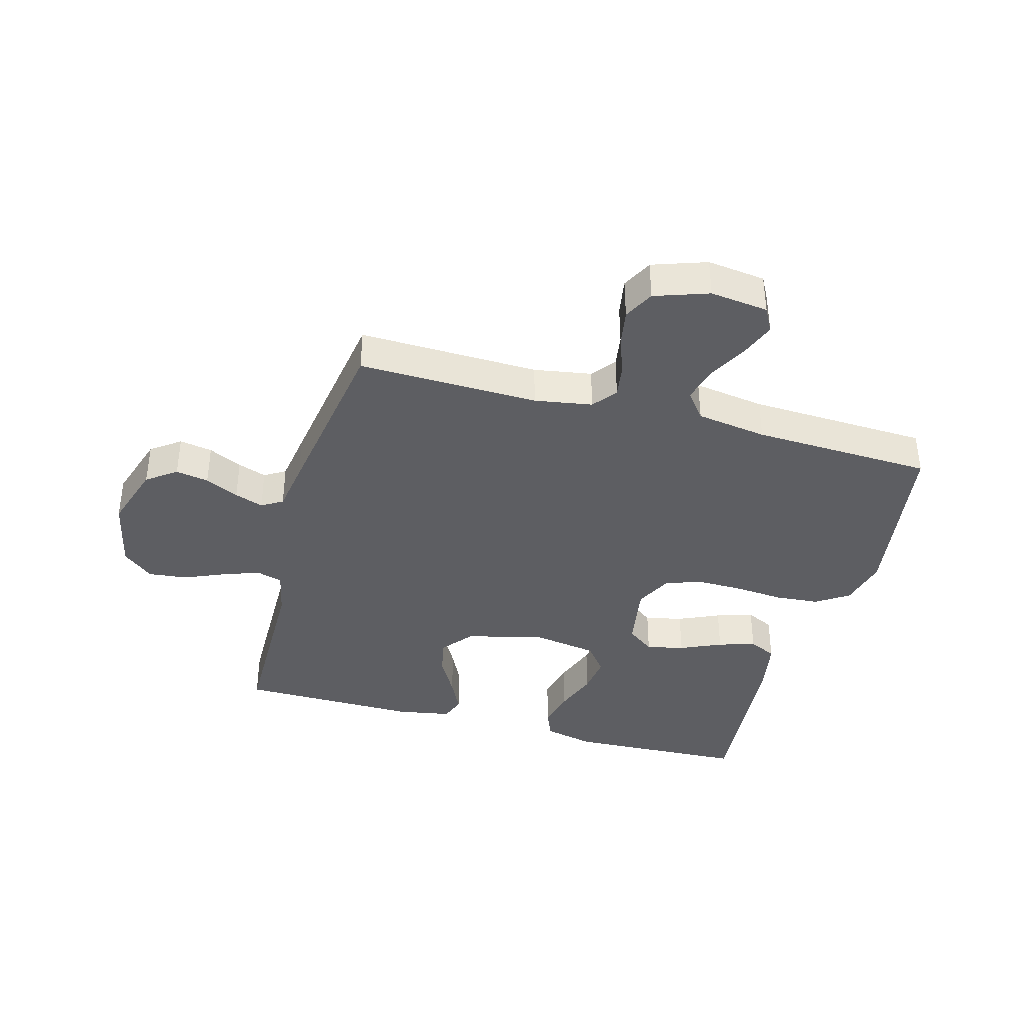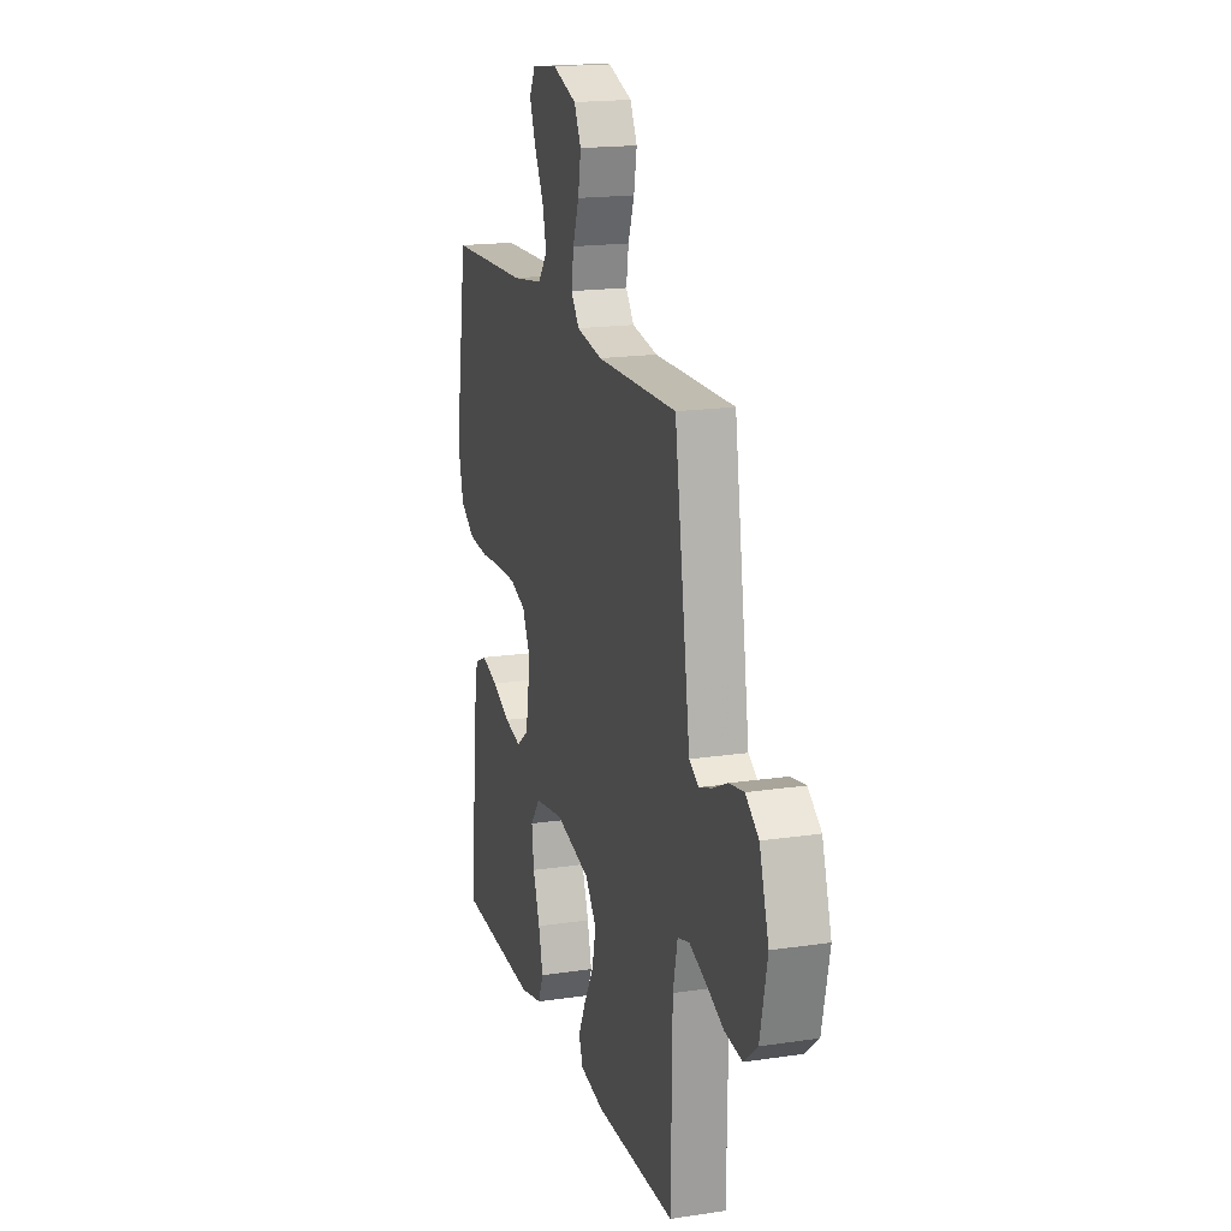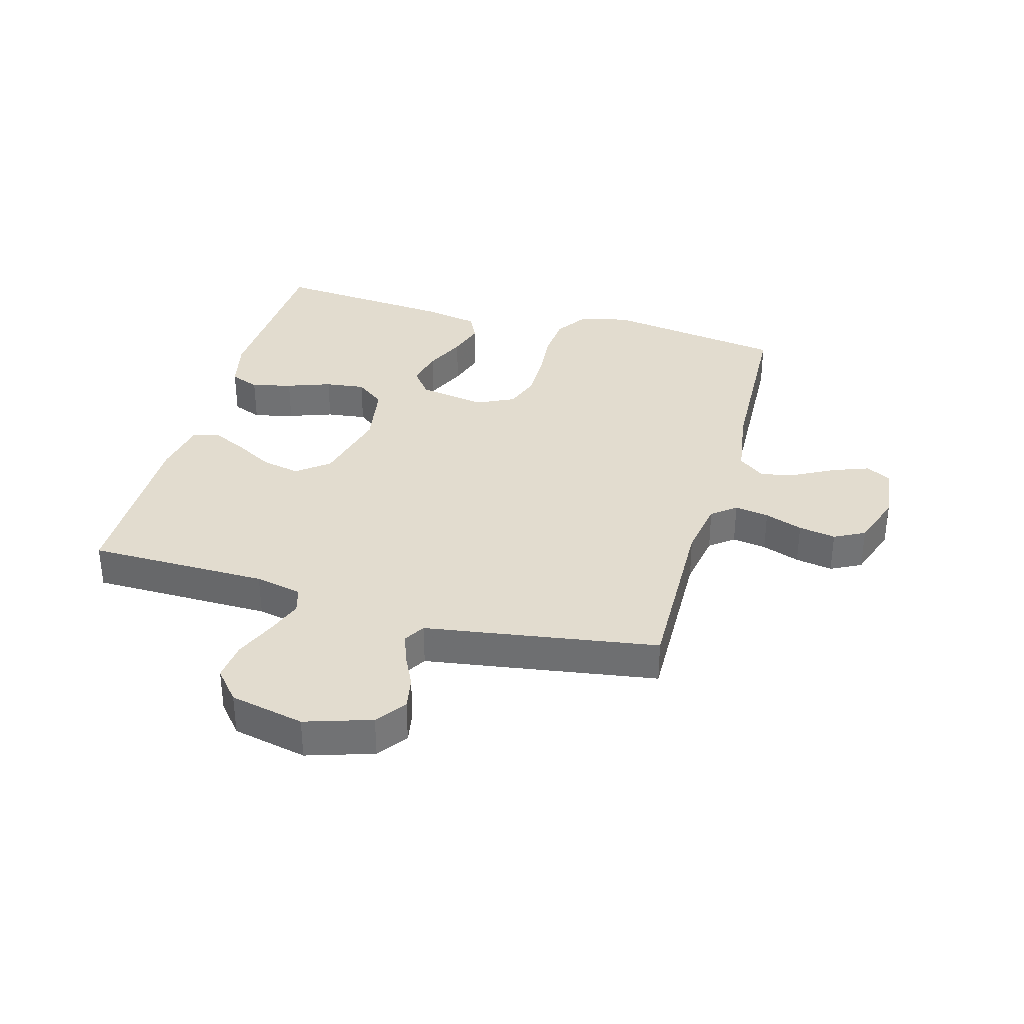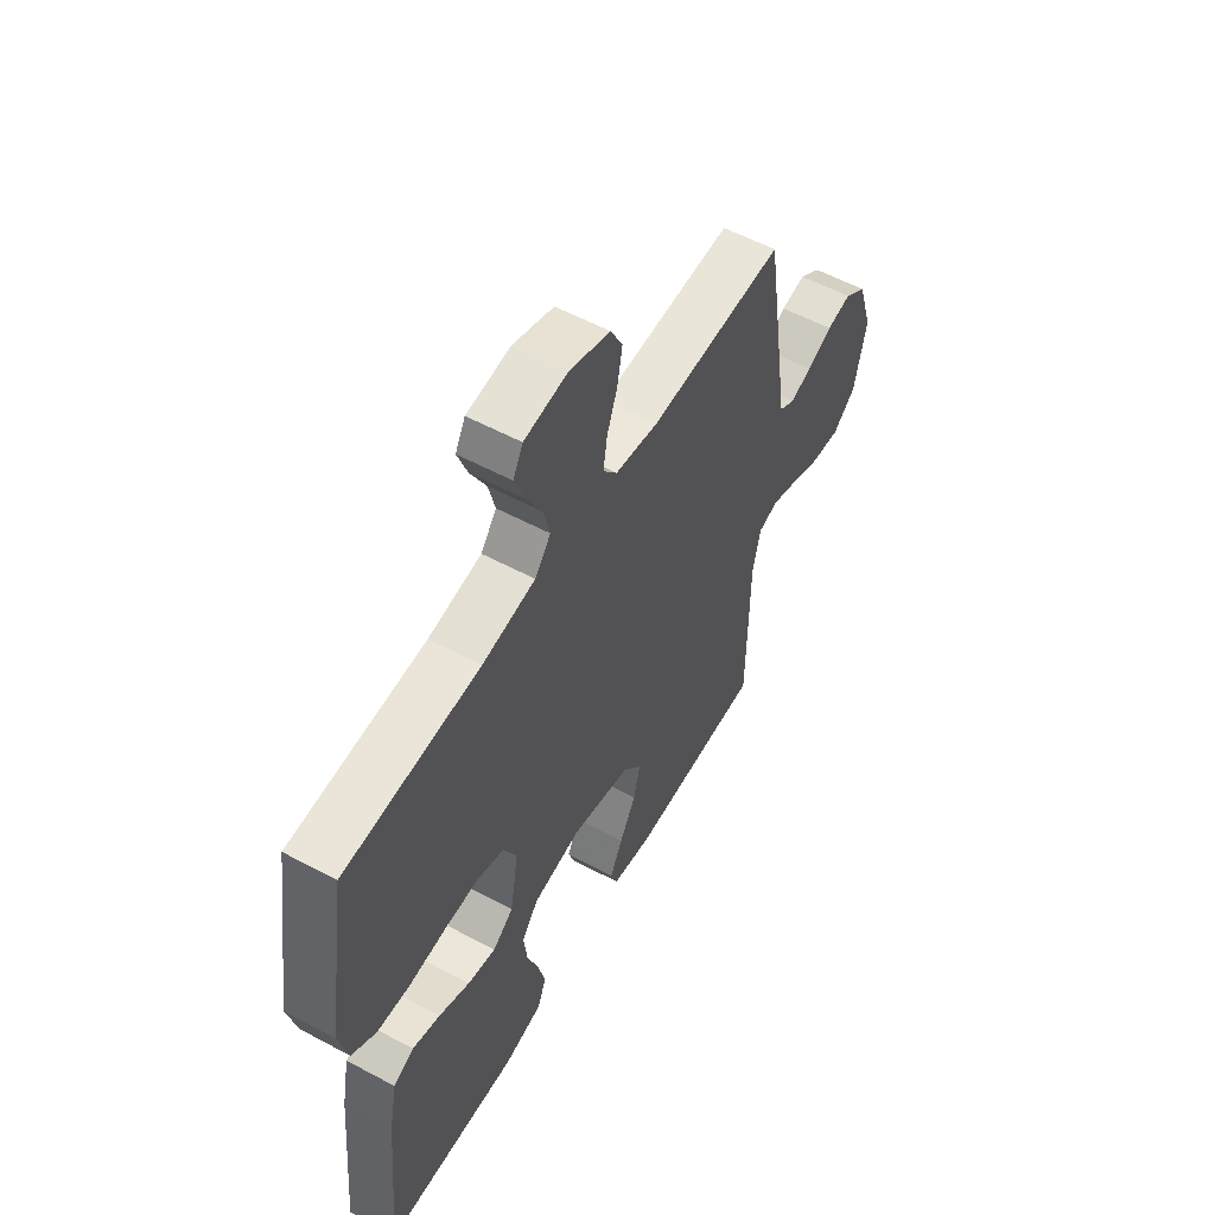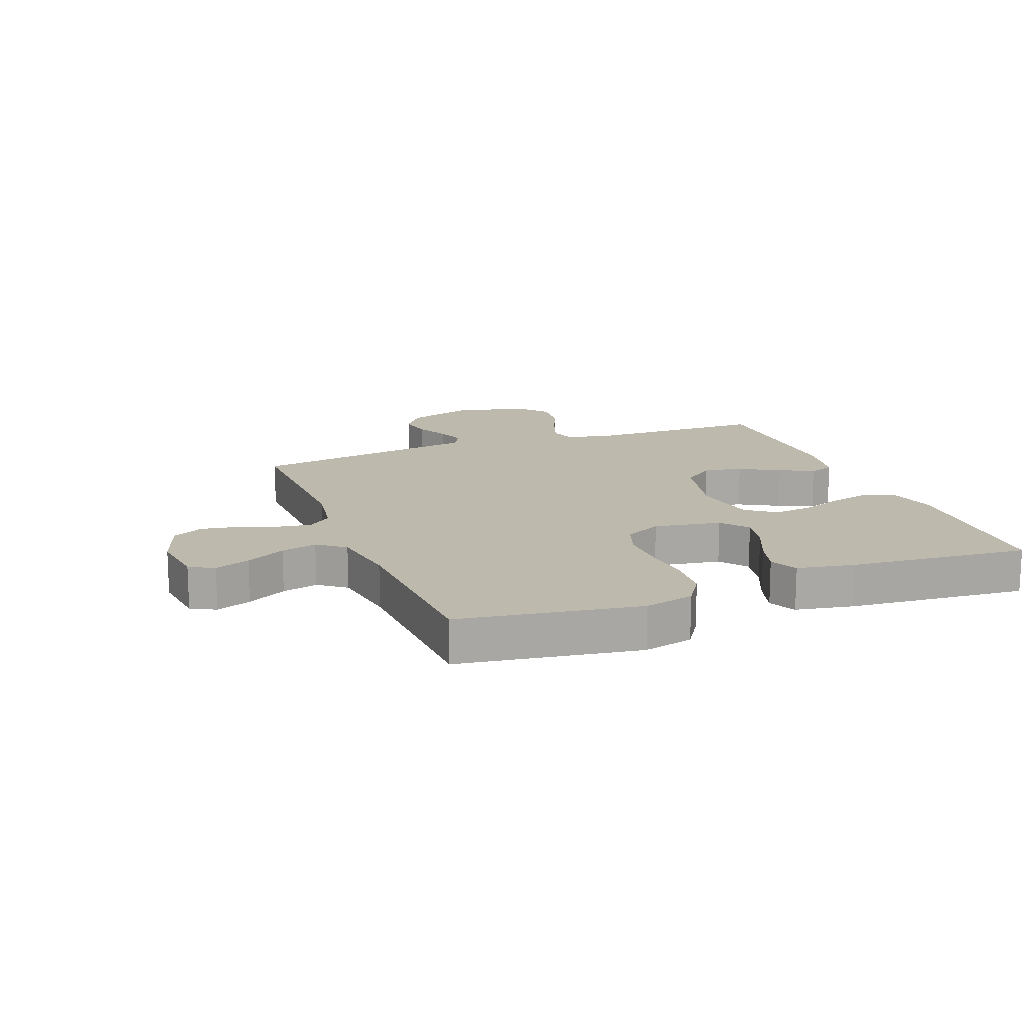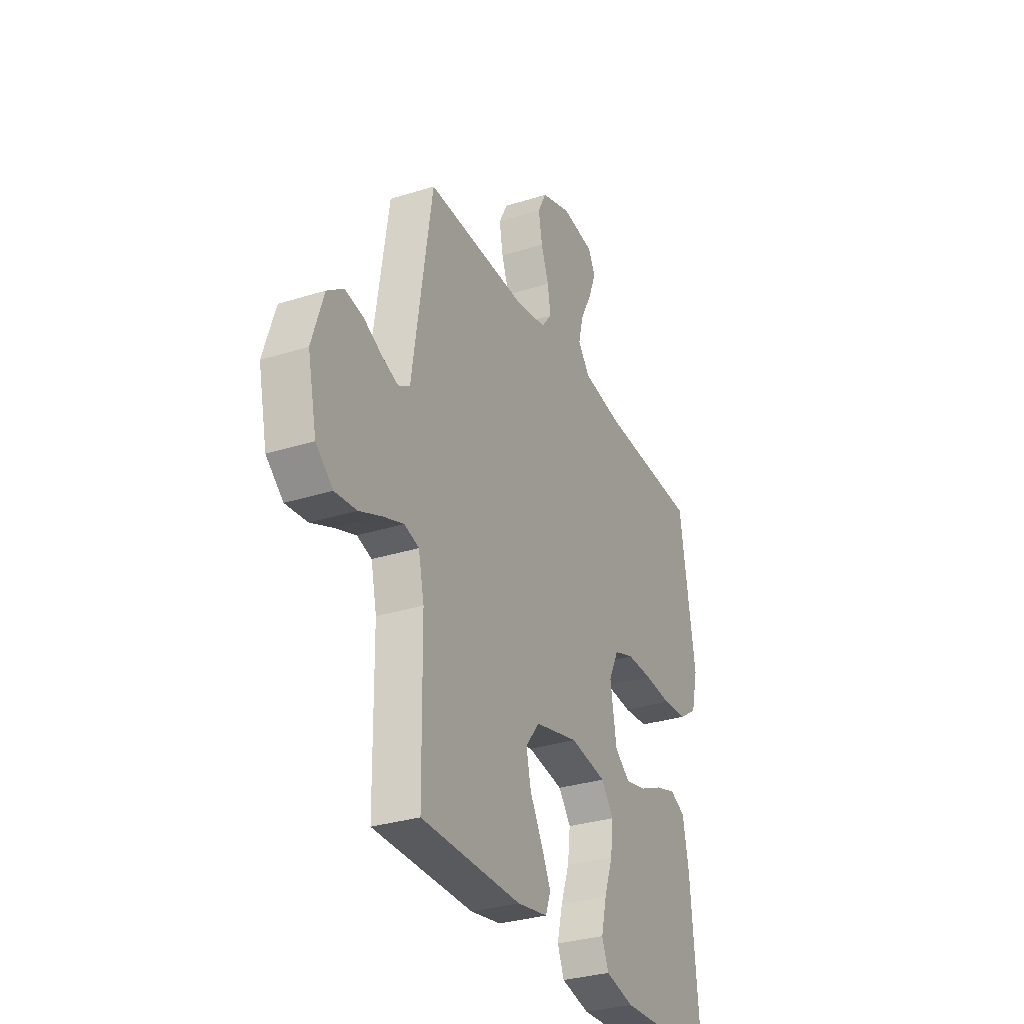
<metadata>
{"format":"obj","ext":"obj","renderer":"f3d","projection":"perspective","resolution":1024,"background":"white","views":[{"elev":-38.4,"azim":-15.4,"up":"+Y"},{"elev":18.0,"azim":-106.3,"up":"+Z"},{"elev":34.6,"azim":-74.5,"up":"+Y"},{"elev":56.3,"azim":119.3,"up":"+Z"},{"elev":15.3,"azim":68.8,"up":"+Y"},{"elev":-31.2,"azim":-65.7,"up":"+Z"}]}
</metadata>
<code>
v 0.5 0.07 -0.5
v 0.2 0.07 -0.513
v 0.115 0.07 -0.493
v 0.095 0.07 -0.444
v 0.111 0.07 -0.377
v 0.137 0.07 -0.304
v 0.145 0.07 -0.238
v 0.108 0.07 -0.19
v 0 0.07 -0.172
v -0.131 0.07 -0.204
v -0.173 0.07 -0.257
v -0.159 0.07 -0.321
v -0.122 0.07 -0.387
v -0.094 0.07 -0.445
v -0.109 0.07 -0.487
v -0.2 0.07 -0.503
v -0.5 0.07 -0.5
v -0.504 0.07 -0.2
v -0.521 0.07 -0.122
v -0.565 0.07 -0.109
v -0.626 0.07 -0.131
v -0.694 0.07 -0.16
v -0.759 0.07 -0.167
v -0.81 0.07 -0.124
v -0.837 0.07 0
v -0.802 0.07 0.11
v -0.753 0.07 0.146
v -0.698 0.07 0.136
v -0.642 0.07 0.109
v -0.594 0.07 0.092
v -0.559 0.07 0.113
v -0.546 0.07 0.2
v -0.5 0.07 0.5
v -0.2 0.07 0.493
v -0.104 0.07 0.509
v -0.073 0.07 0.549
v -0.082 0.07 0.606
v -0.105 0.07 0.669
v -0.116 0.07 0.731
v -0.09 0.07 0.782
v 0 0.07 0.813
v 0.097 0.07 0.801
v 0.119 0.07 0.76
v 0.097 0.07 0.701
v 0.062 0.07 0.635
v 0.047 0.07 0.575
v 0.082 0.07 0.53
v 0.2 0.07 0.512
v 0.5 0.07 0.5
v 0.547 0.07 0.2
v 0.527 0.07 0.117
v 0.473 0.07 0.081
v 0.399 0.07 0.075
v 0.317 0.07 0.082
v 0.24 0.07 0.083
v 0.18 0.07 0.062
v 0.15 0.07 0
v 0.169 0.07 -0.112
v 0.215 0.07 -0.147
v 0.278 0.07 -0.133
v 0.347 0.07 -0.102
v 0.409 0.07 -0.083
v 0.455 0.07 -0.105
v 0.473 0.07 -0.2
v 0.5 0 -0.5
v 0.2 0 -0.513
v 0.115 0 -0.493
v 0.095 0 -0.444
v 0.111 0 -0.377
v 0.137 0 -0.304
v 0.145 0 -0.238
v 0.108 0 -0.19
v 0 0 -0.172
v -0.131 0 -0.204
v -0.173 0 -0.257
v -0.159 0 -0.321
v -0.122 0 -0.387
v -0.094 0 -0.445
v -0.109 0 -0.487
v -0.2 0 -0.503
v -0.5 0 -0.5
v -0.504 0 -0.2
v -0.521 0 -0.122
v -0.565 0 -0.109
v -0.626 0 -0.131
v -0.694 0 -0.16
v -0.759 0 -0.167
v -0.81 0 -0.124
v -0.837 0 0
v -0.802 0 0.11
v -0.753 0 0.146
v -0.698 0 0.136
v -0.642 0 0.109
v -0.594 0 0.092
v -0.559 0 0.113
v -0.546 0 0.2
v -0.5 0 0.5
v -0.2 0 0.493
v -0.104 0 0.509
v -0.073 0 0.549
v -0.082 0 0.606
v -0.105 0 0.669
v -0.116 0 0.731
v -0.09 0 0.782
v 0 0 0.813
v 0.097 0 0.801
v 0.119 0 0.76
v 0.097 0 0.701
v 0.062 0 0.635
v 0.047 0 0.575
v 0.082 0 0.53
v 0.2 0 0.512
v 0.5 0 0.5
v 0.547 0 0.2
v 0.527 0 0.117
v 0.473 0 0.081
v 0.399 0 0.075
v 0.317 0 0.082
v 0.24 0 0.083
v 0.18 0 0.062
v 0.15 0 0
v 0.169 0 -0.112
v 0.215 0 -0.147
v 0.278 0 -0.133
v 0.347 0 -0.102
v 0.409 0 -0.083
v 0.455 0 -0.105
v 0.473 0 -0.2
f 4 5 6
f 3 4 6
f 2 3 6
f 1 2 6
f 64 1 6
f 63 64 6
f 62 63 6
f 61 62 6
f 60 61 6
f 59 60 6 7
f 58 59 7 8
f 57 58 8 9
f 56 57 9 10
f 52 53 54
f 51 52 54
f 50 51 54
f 49 50 54
f 48 49 54
f 47 48 54 55
f 46 47 55 56
f 43 44 45
f 42 43 45
f 41 42 45
f 40 41 45
f 39 40 45
f 38 39 45
f 37 38 45
f 36 37 45 46
f 46 56 10
f 36 46 10
f 35 36 10
f 31 32 33 34
f 27 28 29
f 26 27 29
f 25 26 29
f 24 25 29
f 23 24 29
f 22 23 29
f 21 22 29
f 20 21 29 30
f 19 20 30 31
f 16 17 18
f 15 16 18
f 14 15 18
f 13 14 18
f 12 13 18
f 18 19 31
f 12 18 31
f 11 12 31
f 31 34 35
f 11 31 35
f 10 11 35
f 70 69 68
f 70 68 67
f 70 67 66
f 70 66 65
f 70 65 128
f 70 128 127
f 70 127 126
f 70 126 125
f 70 125 124
f 71 70 124 123
f 72 71 123 122
f 73 72 122 121
f 74 73 121 120
f 118 117 116
f 118 116 115
f 118 115 114
f 118 114 113
f 118 113 112
f 119 118 112 111
f 120 119 111 110
f 109 108 107
f 109 107 106
f 109 106 105
f 109 105 104
f 109 104 103
f 109 103 102
f 109 102 101
f 110 109 101 100
f 74 120 110
f 74 110 100
f 74 100 99
f 98 97 96 95
f 93 92 91
f 93 91 90
f 93 90 89
f 93 89 88
f 93 88 87
f 93 87 86
f 93 86 85
f 94 93 85 84
f 95 94 84 83
f 82 81 80
f 82 80 79
f 82 79 78
f 82 78 77
f 82 77 76
f 95 83 82
f 95 82 76
f 95 76 75
f 99 98 95
f 99 95 75
f 99 75 74
f 1 65 66 2
f 2 66 67 3
f 3 67 68 4
f 4 68 69 5
f 5 69 70 6
f 6 70 71 7
f 7 71 72 8
f 8 72 73 9
f 9 73 74 10
f 10 74 75 11
f 11 75 76 12
f 12 76 77 13
f 13 77 78 14
f 14 78 79 15
f 15 79 80 16
f 16 80 81 17
f 17 81 82 18
f 18 82 83 19
f 19 83 84 20
f 20 84 85 21
f 21 85 86 22
f 22 86 87 23
f 23 87 88 24
f 24 88 89 25
f 25 89 90 26
f 26 90 91 27
f 27 91 92 28
f 28 92 93 29
f 29 93 94 30
f 30 94 95 31
f 31 95 96 32
f 32 96 97 33
f 33 97 98 34
f 34 98 99 35
f 35 99 100 36
f 36 100 101 37
f 37 101 102 38
f 38 102 103 39
f 39 103 104 40
f 40 104 105 41
f 41 105 106 42
f 42 106 107 43
f 43 107 108 44
f 44 108 109 45
f 45 109 110 46
f 46 110 111 47
f 47 111 112 48
f 48 112 113 49
f 49 113 114 50
f 50 114 115 51
f 51 115 116 52
f 52 116 117 53
f 53 117 118 54
f 54 118 119 55
f 55 119 120 56
f 56 120 121 57
f 57 121 122 58
f 58 122 123 59
f 59 123 124 60
f 60 124 125 61
f 61 125 126 62
f 62 126 127 63
f 63 127 128 64
f 64 128 65 1

</code>
